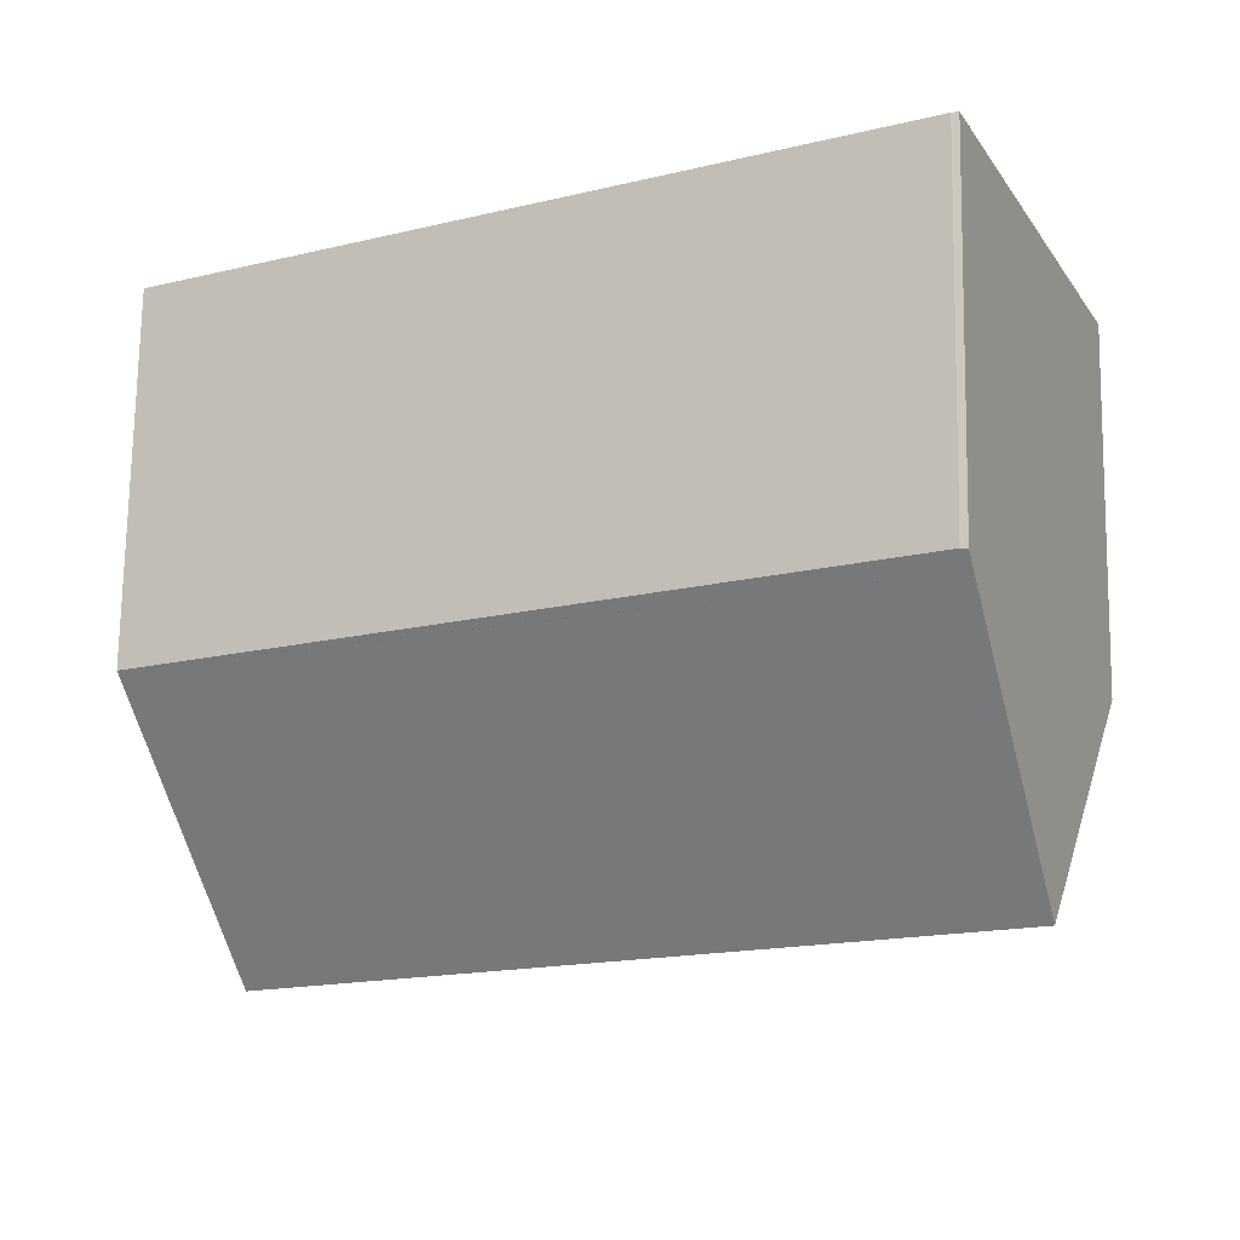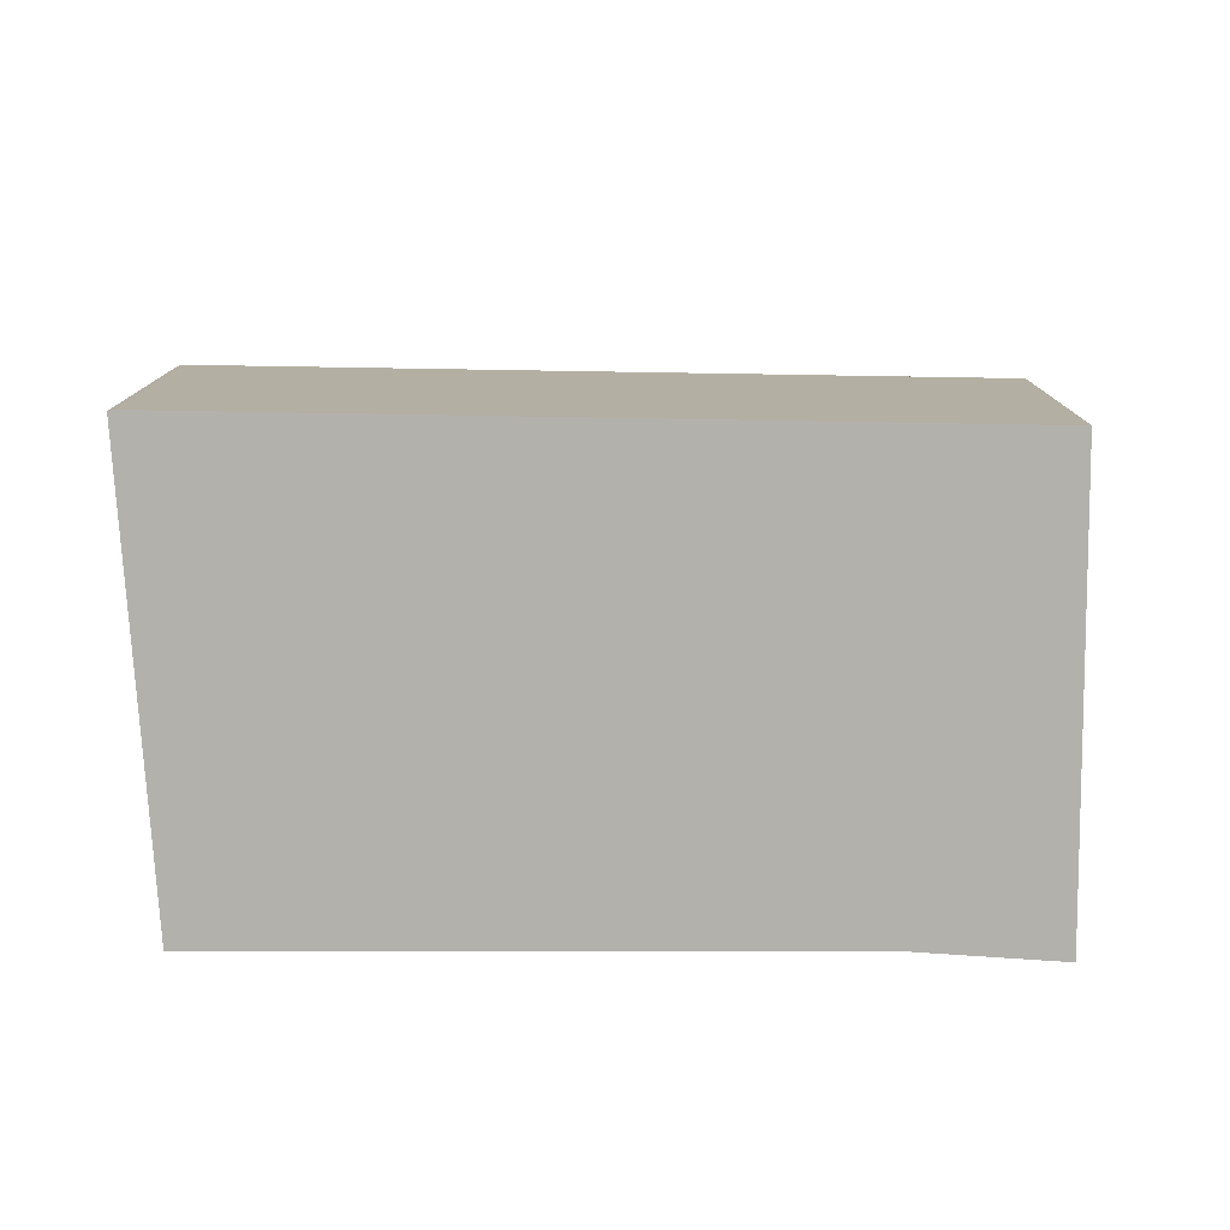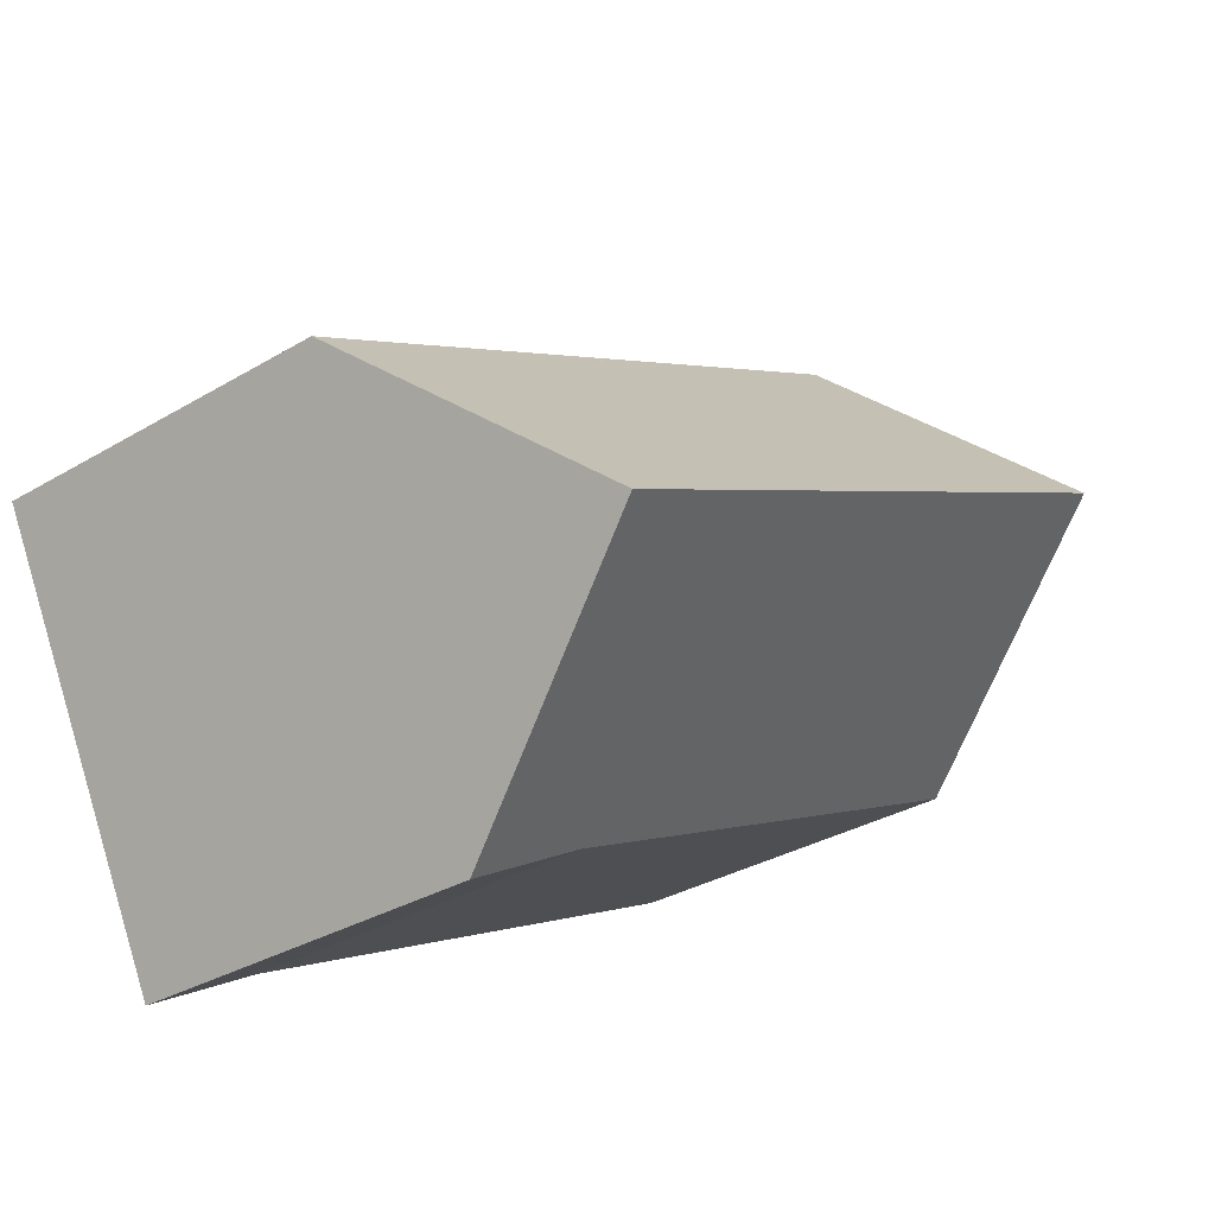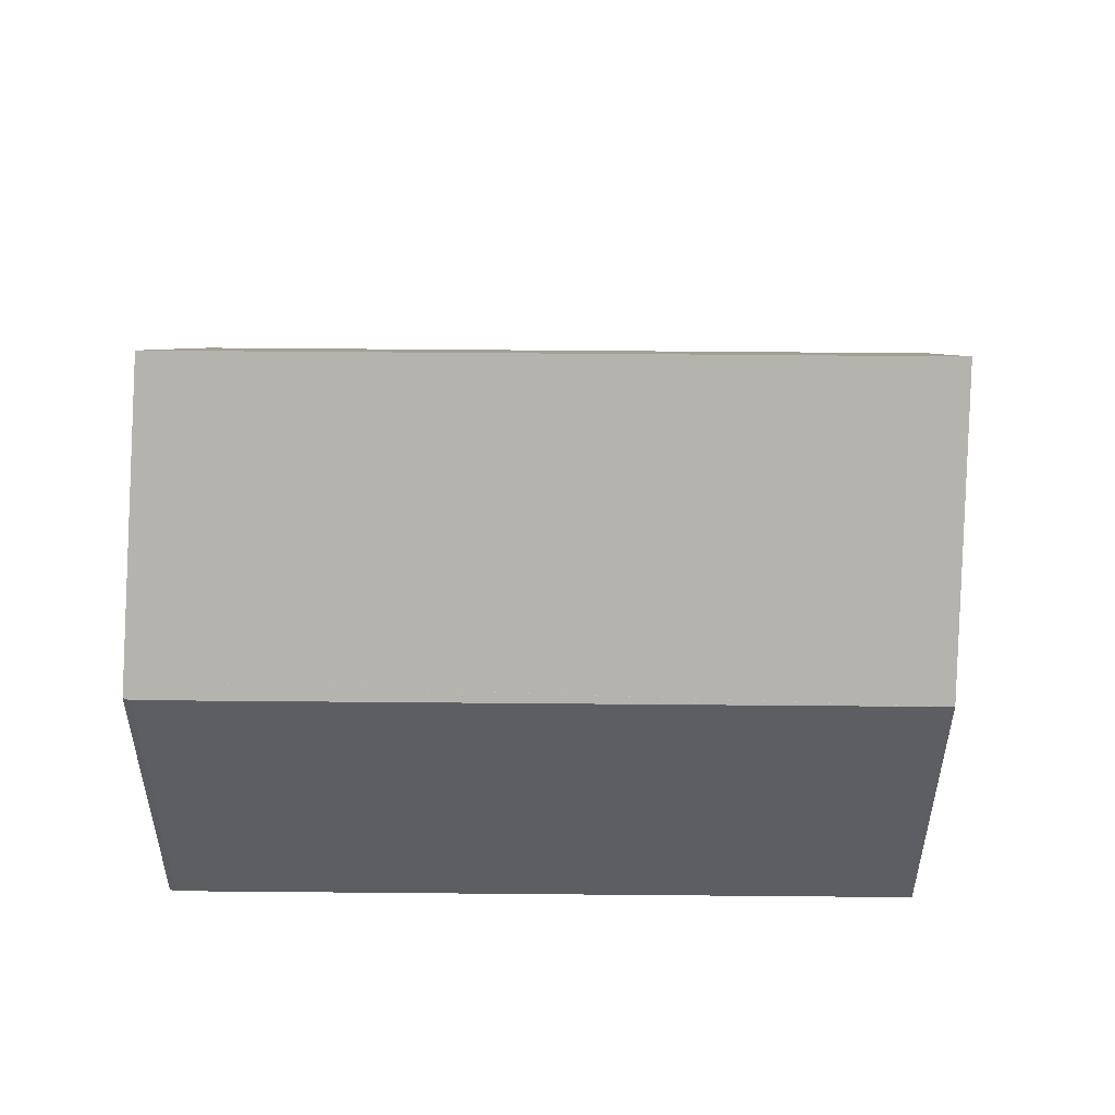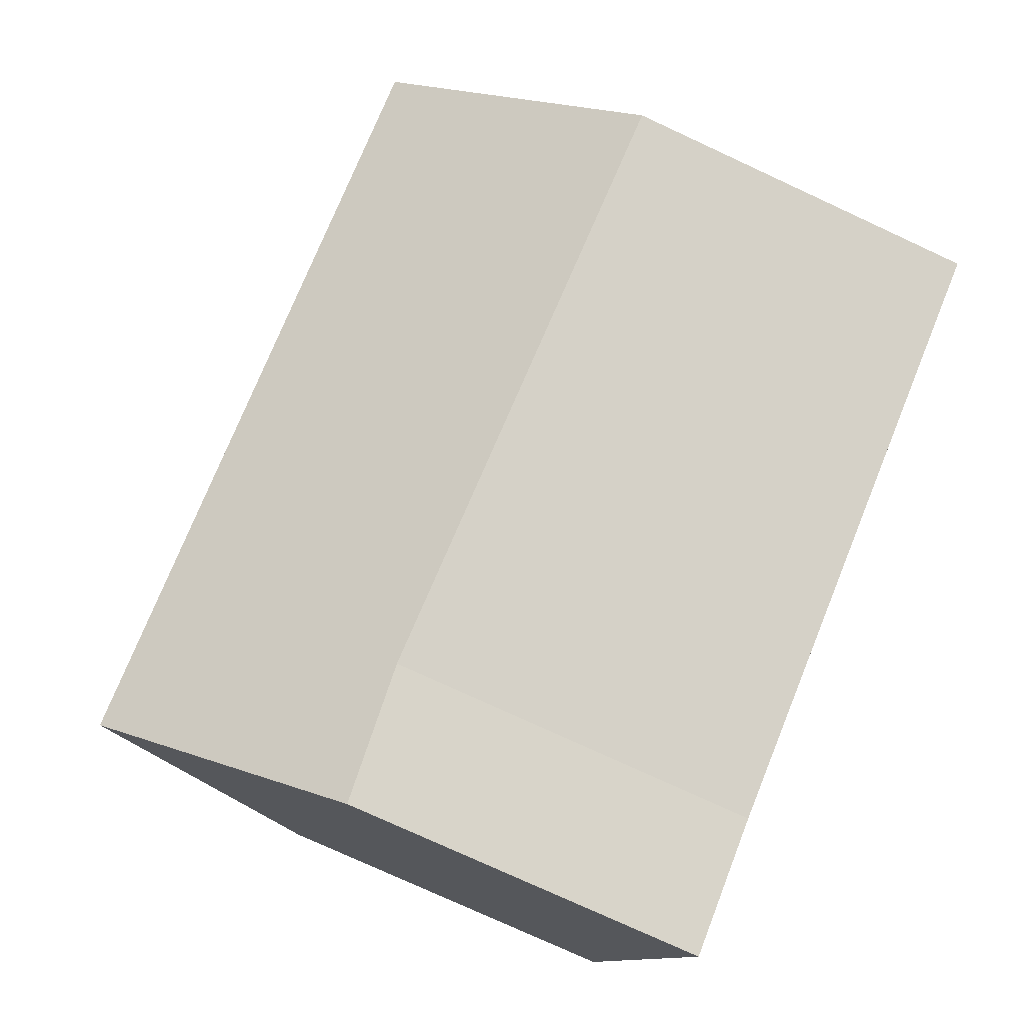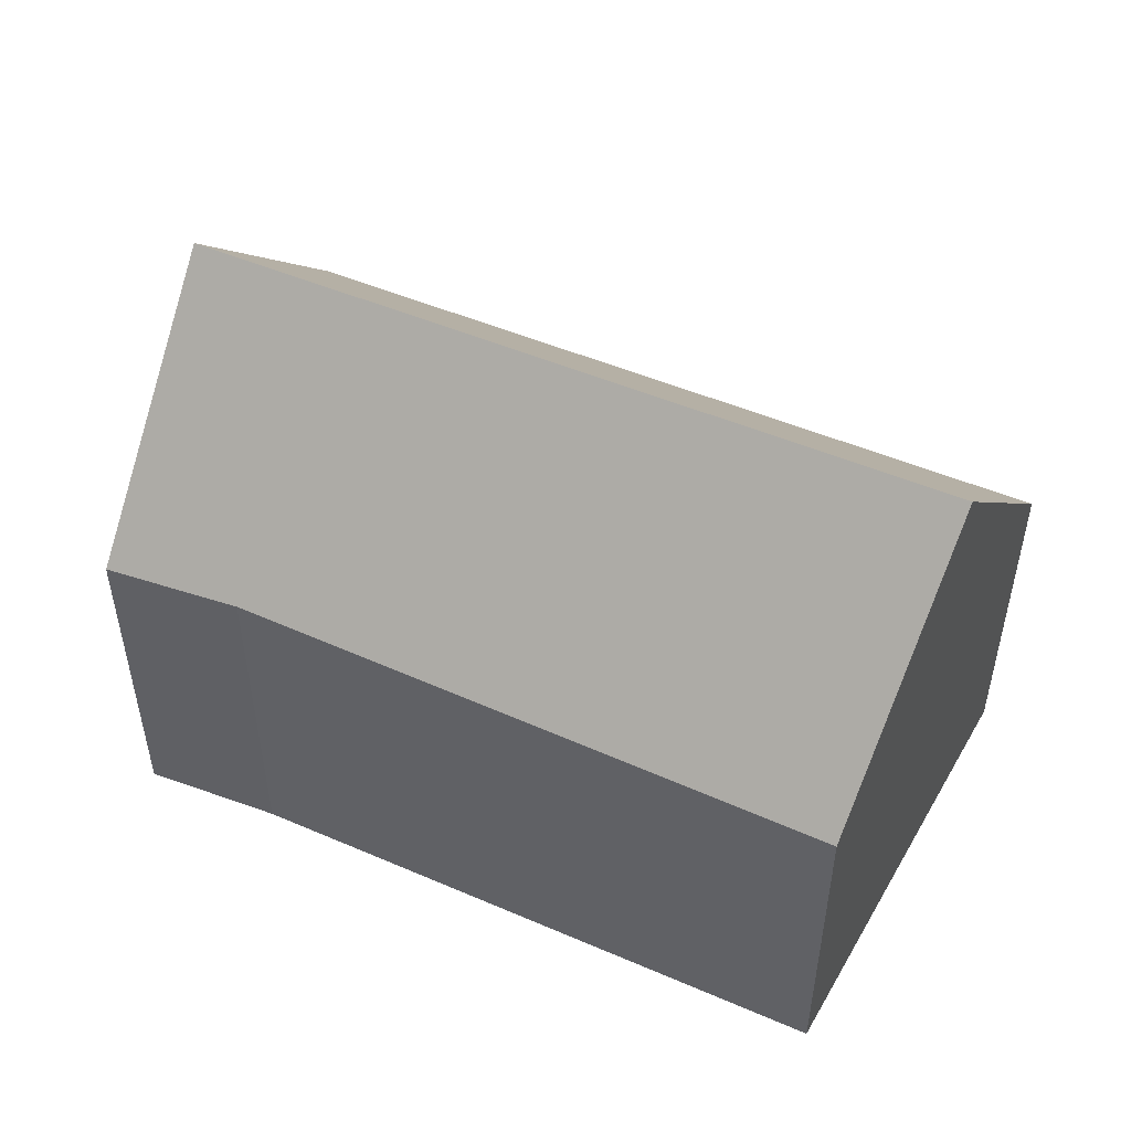
<metadata>
{"format":"obj","ext":"obj","renderer":"f3d","projection":"perspective","resolution":1024,"background":"white","views":[{"elev":72.7,"azim":-179.1,"up":"+Z"},{"elev":-79.1,"azim":26.8,"up":"+Y"},{"elev":-32.3,"azim":129.7,"up":"+Z"},{"elev":52.6,"azim":28.3,"up":"+Y"},{"elev":-76.9,"azim":-114.8,"up":"+Z"},{"elev":52.1,"azim":-128.1,"up":"+Y"}]}
</metadata>
<code>
v  2.065 14.17 4.908
v  12.89 8.663 -6.514
v  0 8.411 5.15e-16
v  18.09 14.17 -3.52
v  15.74 8.48 -8.206
v  20.39 8.456 1.22
v  4.102 8.488 9.751
v  4.255 8.456 9.704
v  3.992 8.794 9.49
v  20.45 8.456 1.187
v  20.28 8.877 0.84
v  19.98 9.593 0.25
v  12.89 3.989e-16 -6.514
v  15.74 5.025e-16 -8.206
v  0 0 0
v  2.065 -3.005e-16 4.908
v  3.992 -5.811e-16 9.49
v  4.102 -5.971e-16 9.751
v  4.255 -5.942e-16 9.704
v  20.39 -7.47e-17 1.22
v  20.45 -7.268e-17 1.187
v  18.09 2.155e-16 -3.52
v  20.28 -5.144e-17 0.84
v  19.98 -1.531e-17 0.25
g defaultobject
f 1 2 3
f 2 1 4
f 2 4 5
f 6 7 8
f 7 6 9
f 9 6 10
f 9 10 11
f 9 11 1
f 1 11 12
f 1 12 4
f 5 13 2
f 13 5 14
f 13 3 2
f 3 13 15
f 15 1 3
f 1 15 9
f 9 15 16
f 9 16 7
f 7 16 17
f 7 17 18
f 18 8 7
f 8 18 19
f 19 6 8
f 6 19 20
f 6 20 10
f 10 20 21
f 12 5 4
f 5 12 11
f 5 11 10
f 5 10 21
f 5 21 22
f 5 22 14
f 22 21 23
f 22 23 24
f 20 23 21
f 23 20 19
f 23 19 24
f 24 19 22
f 22 19 14
f 14 19 13
f 13 19 15
f 15 19 16
f 16 19 18
f 16 18 17

</code>
